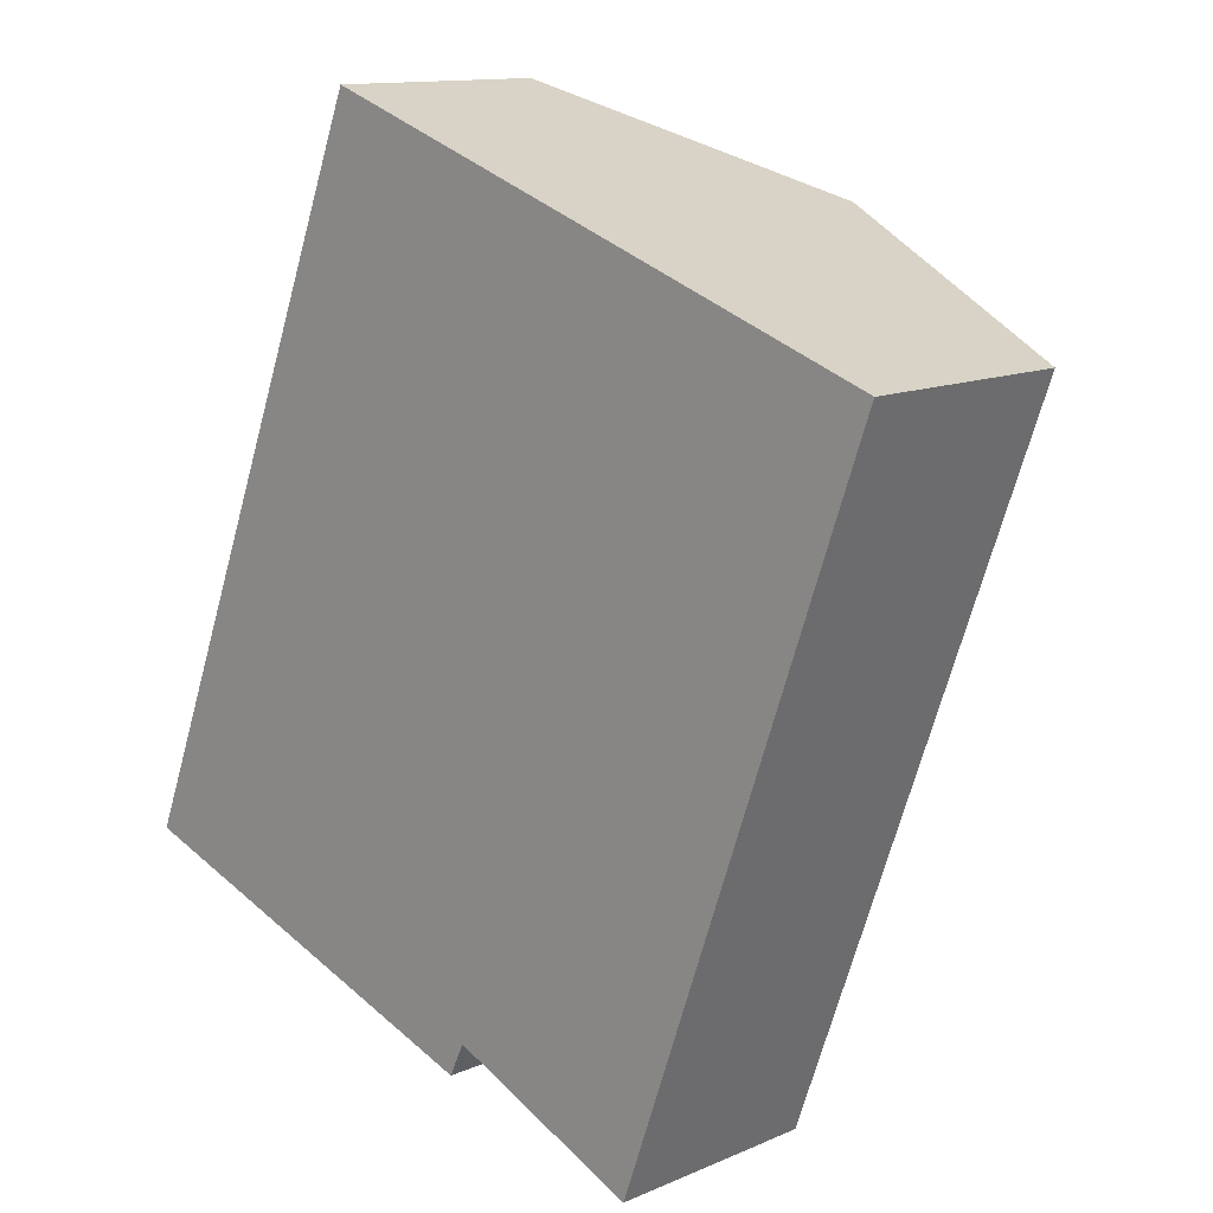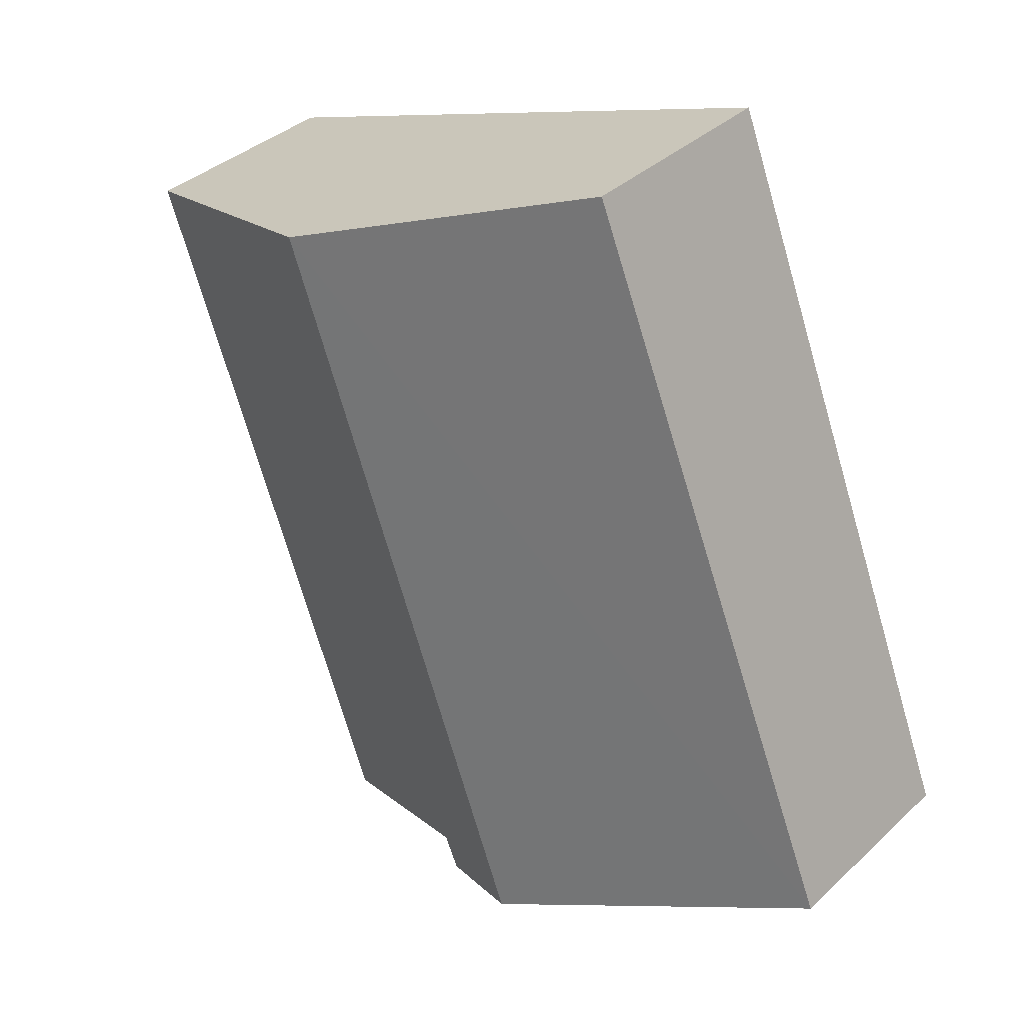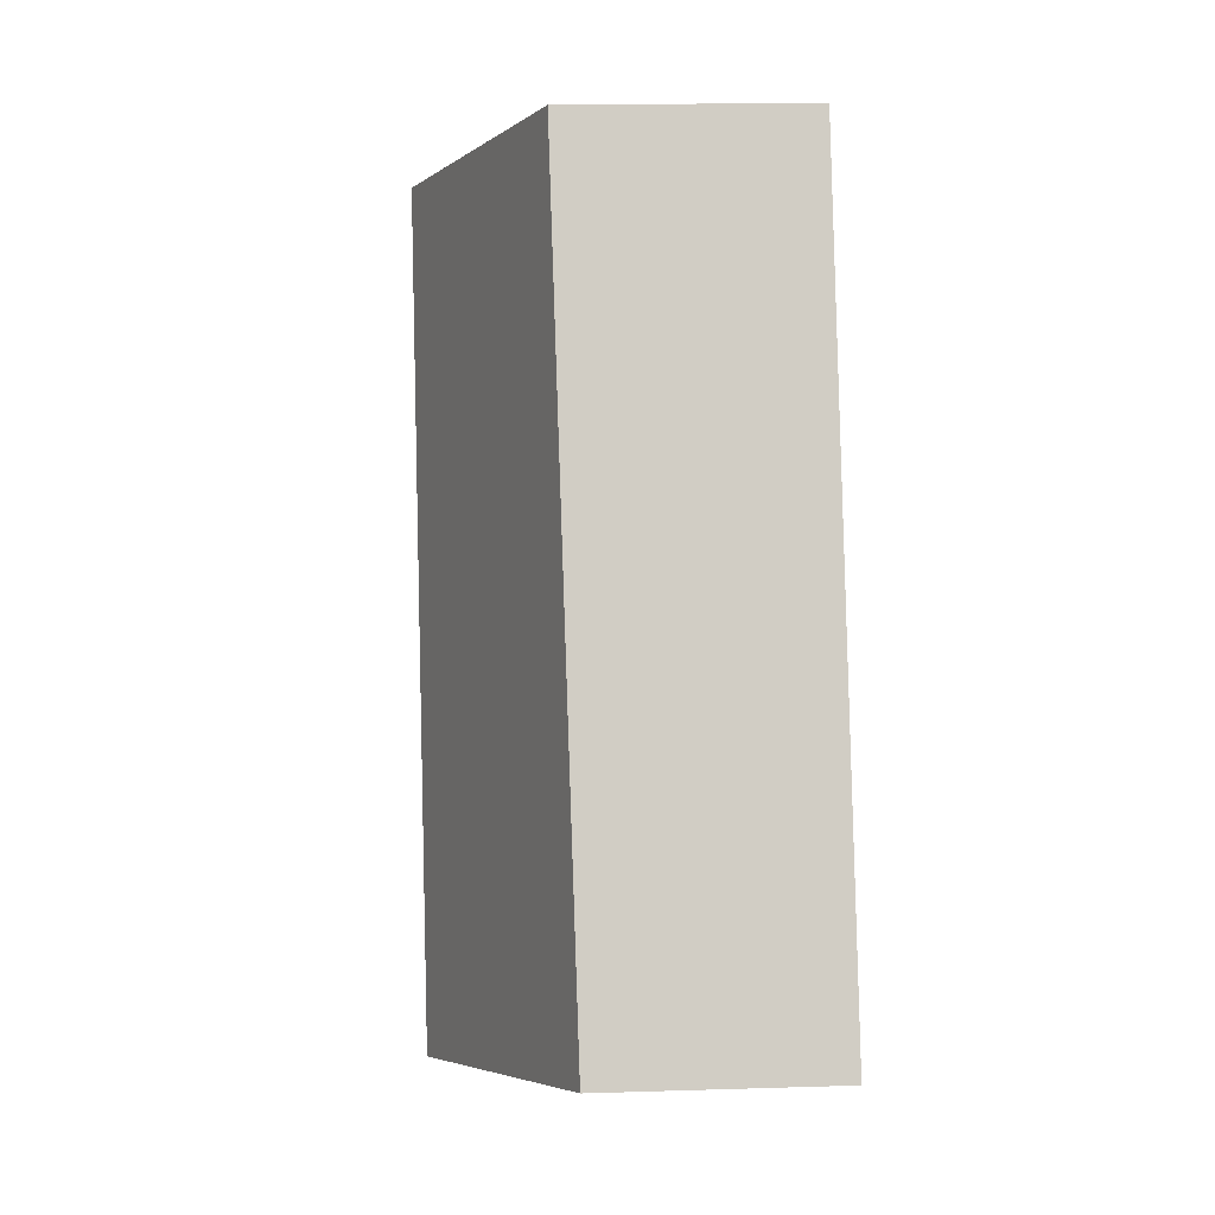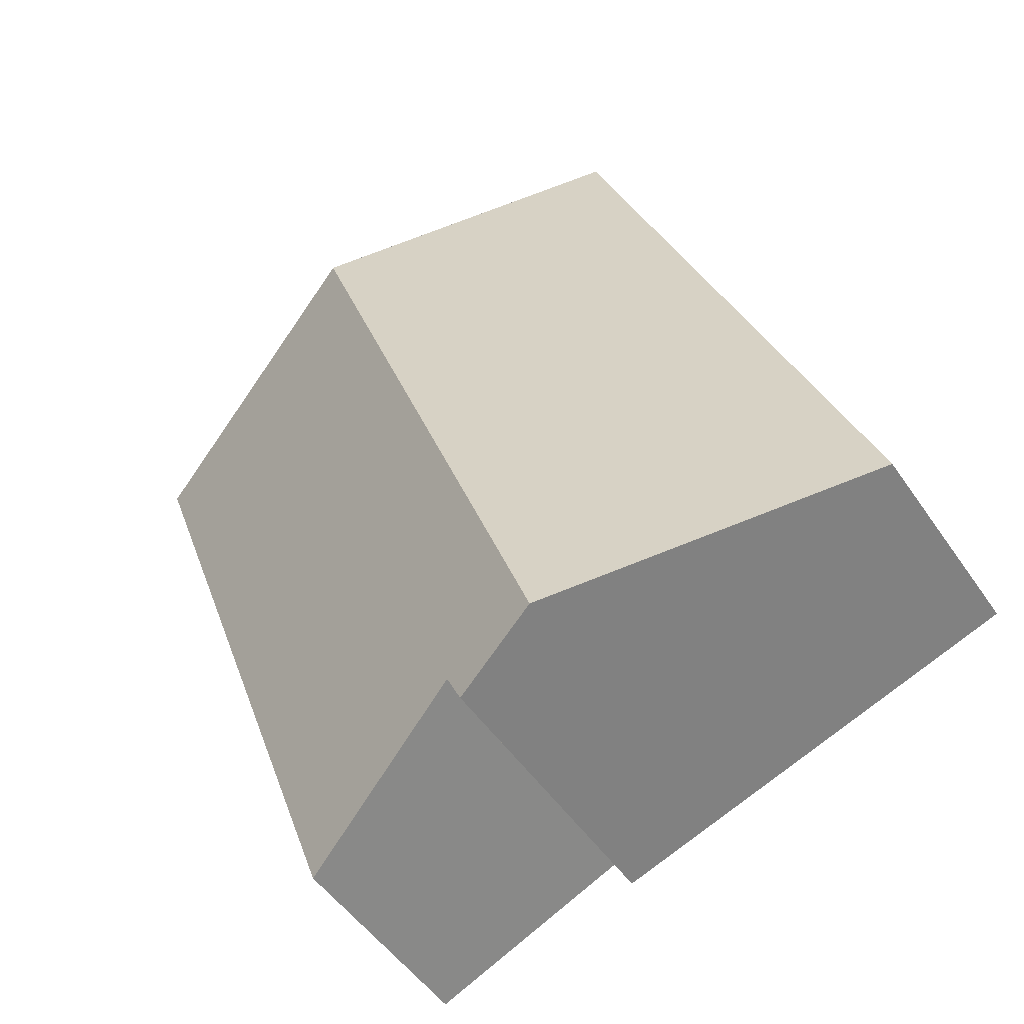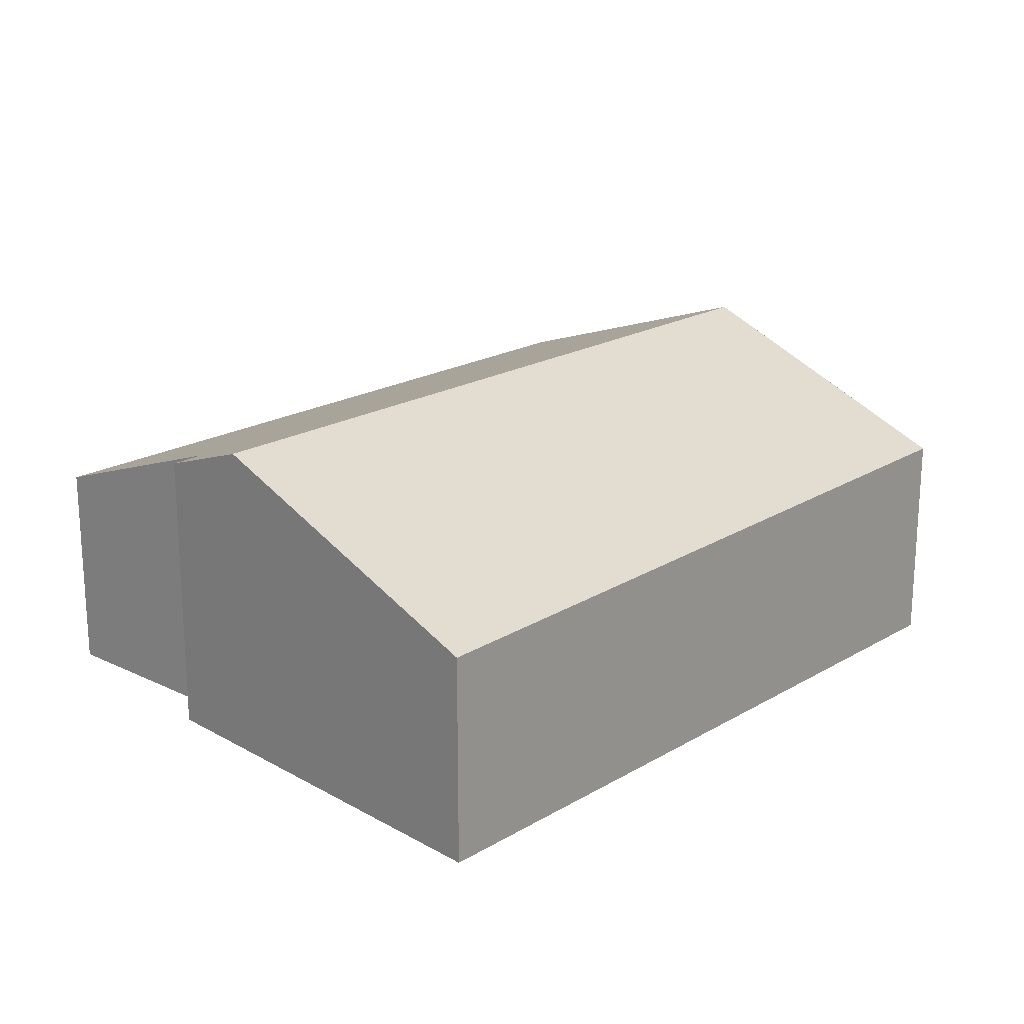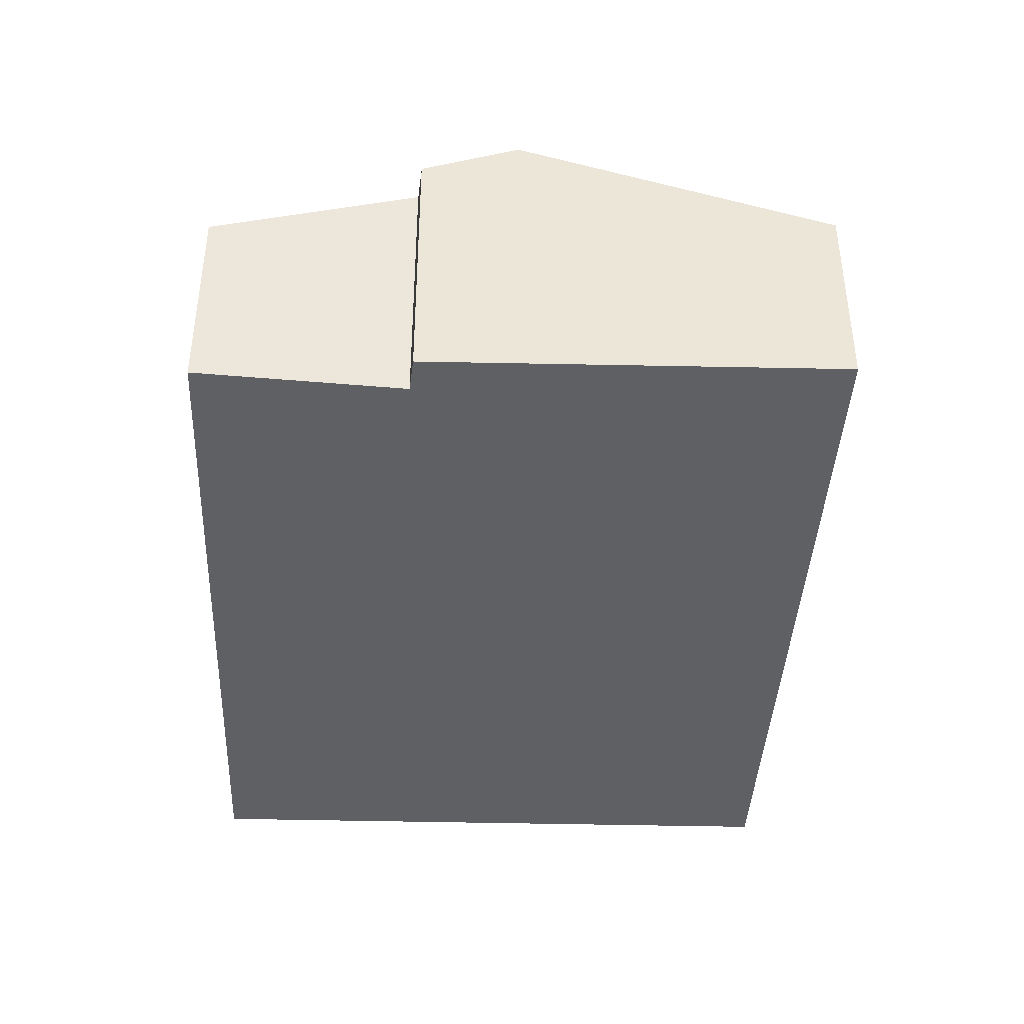
<metadata>
{"format":"obj","ext":"obj","renderer":"f3d","projection":"perspective","resolution":1024,"background":"white","views":[{"elev":12.5,"azim":44.6,"up":"+Z"},{"elev":36.7,"azim":-139.9,"up":"+Z"},{"elev":15.7,"azim":-93.8,"up":"+Z"},{"elev":-49.7,"azim":-147.2,"up":"+Z"},{"elev":21.0,"azim":-115.2,"up":"+Y"},{"elev":-42.9,"azim":-162.2,"up":"+Y"}]}
</metadata>
<code>
v  4.433 1.566 -1.391
v  4.093 2.38 4.404
v  6.234 1.574 3.651
v  3.021 2.112 -0.771
v  2.219 2.38 -0.771
v  2.909 2.12 -1.011
v  0 1.546 9.467e-17
v  2.025 1.601 5.13
v  3.176 2.035 4.726
v  3.021 4.721e-17 -0.771
v  4.433 8.517e-17 -1.391
v  2.909 6.191e-17 -1.011
v  0 0 0
v  2.219 4.721e-17 -0.771
v  2.025 -3.141e-16 5.13
v  3.176 -2.894e-16 4.726
v  4.093 -2.697e-16 4.404
v  6.234 -2.236e-16 3.651
g defaultobject
f 1 2 3
f 2 1 4
f 2 4 5
f 5 4 6
f 7 2 5
f 2 7 8
f 2 8 9
f 1 10 4
f 10 1 11
f 4 12 6
f 12 4 10
f 6 7 5
f 7 6 12
f 7 12 13
f 13 12 14
f 7 15 8
f 15 7 13
f 15 9 8
f 9 15 2
f 2 15 16
f 2 16 3
f 3 16 17
f 3 17 18
f 1 18 11
f 18 1 3
f 18 10 11
f 10 18 13
f 13 18 15
f 15 18 17
f 15 17 16
f 10 14 12
f 14 10 13

</code>
